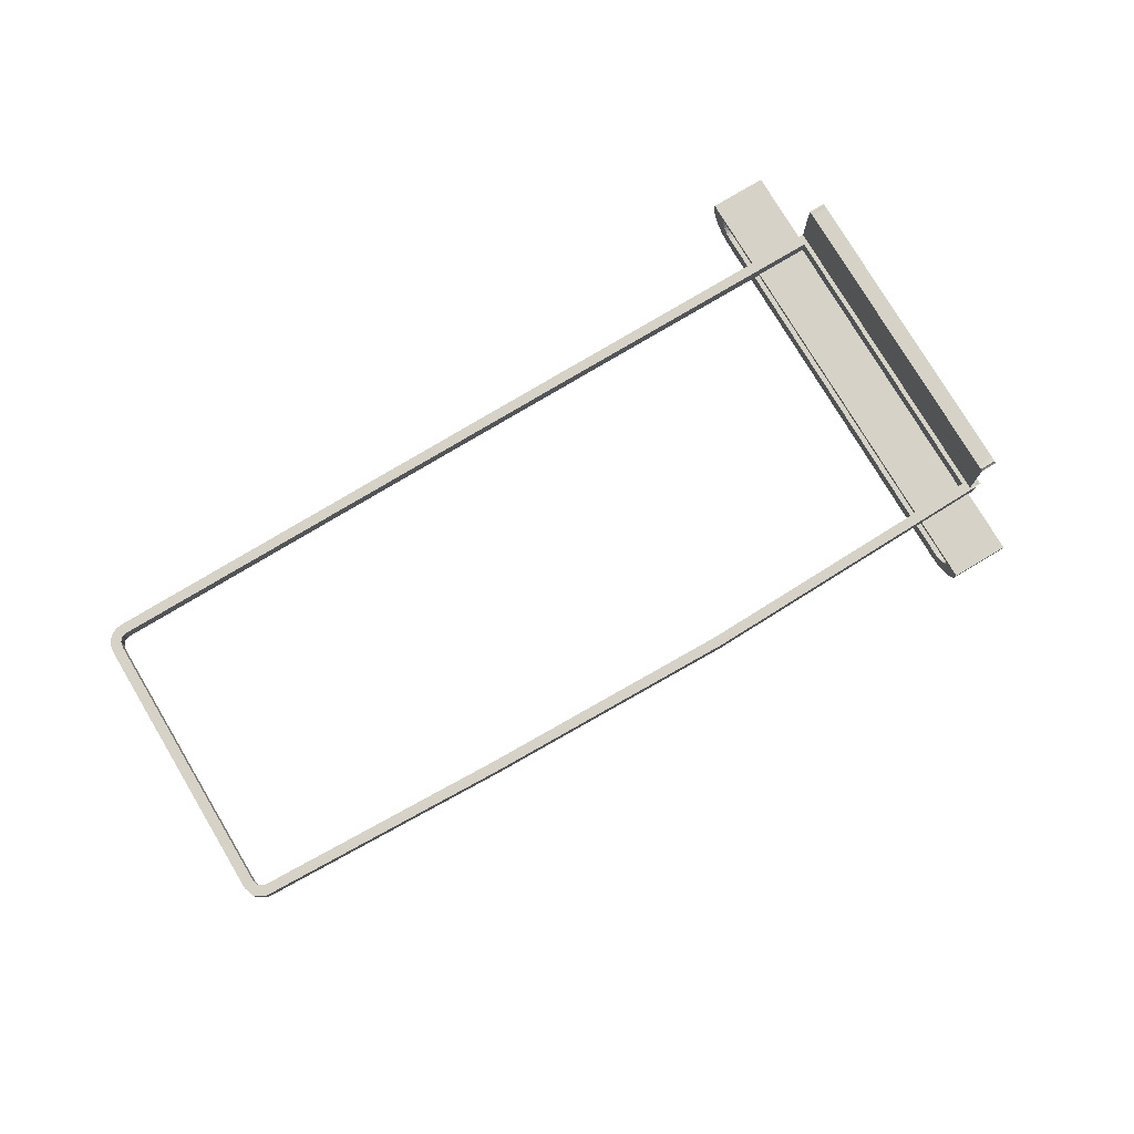
<metadata>
{"format":"obj","ext":"obj","renderer":"f3d","projection":"perspective","resolution":1024,"background":"white","views":[{"elev":77.4,"azim":149.1,"up":"+Y"}]}
</metadata>
<code>
o DoormeshMicrowaveDoorA3_1_GeomSubset_1
v 0.000396 0.002364 -0.1759
v 0.000386 0.002364 -0.1759
v 0.000396 0.002374 -0.1759
v 0.000386 0.002374 -0.1759
v 0.000396 0.002364 -0.1759
v 0.000386 0.002364 -0.1759
v 0.000396 0.002374 -0.1759
v 0.000386 0.002374 -0.1759
v 0.000396 0.002364 -0.1759
v 0.000386 0.002364 -0.1759
v 0.000396 0.002374 -0.1759
v 0.000386 0.002374 -0.1759
v 0.000396 0.002364 -0.1759
v 0.000386 0.002364 -0.1759
v 0.000396 0.002374 -0.1759
v 0.000386 0.002374 -0.1759
v 0.000396 0.002364 -0.1759
v 0.000386 0.002364 -0.1759
v 0.000396 0.002374 -0.1759
v 0.000386 0.002374 -0.1759
v 0.000396 0.002364 -0.1759
v 0.000386 0.002364 -0.1759
v 0.000396 0.002374 -0.1759
v 0.000386 0.002374 -0.1759
v 0.000396 0.002364 -0.1759
v 0.000386 0.002364 -0.1759
v 0.000396 0.002374 -0.1759
v 0.000386 0.002374 -0.1759
v -0.1451 -0.162 -0.1145
v -0.1451 -0.1723 -0.105
v -0.1451 -0.1721 -0.1069
v -0.1451 -0.1716 -0.1086
v -0.1451 -0.1707 -0.1103
v -0.1451 -0.1695 -0.1117
v -0.1451 -0.1681 -0.1129
v -0.1451 -0.1664 -0.1138
v -0.1451 -0.1646 -0.1143
v -0.1775 -0.162 -0.1145
v -0.1775 -0.1723 -0.105
v -0.1775 -0.1721 -0.1069
v -0.1775 -0.1716 -0.1086
v -0.1775 -0.1707 -0.1103
v -0.1775 -0.1695 -0.1117
v -0.1775 -0.1681 -0.1129
v -0.1775 -0.1664 -0.1138
v -0.1775 -0.1646 -0.1143
v -0.1775 -0.162 -0.124
v -0.1775 -0.1818 -0.105
v -0.1775 -0.1814 -0.1087
v -0.1775 -0.1803 -0.1123
v -0.1775 -0.1786 -0.1156
v -0.1775 -0.1762 -0.1185
v -0.1775 -0.1733 -0.1208
v -0.1775 -0.1701 -0.1226
v -0.1775 -0.1665 -0.1237
v -0.1451 -0.162 -0.124
v -0.1451 -0.1818 -0.105
v -0.1451 -0.1814 -0.1087
v -0.1451 -0.1803 -0.1123
v -0.1451 -0.1786 -0.1156
v -0.1451 -0.1762 -0.1185
v -0.1451 -0.1733 -0.1208
v -0.1451 -0.1701 -0.1226
v -0.1451 -0.1665 -0.1237
v -0.1451 -0.162 0.1298
v -0.1451 -0.1646 0.1297
v -0.1775 -0.162 0.1298
v -0.1775 -0.1646 0.1297
v -0.1451 -0.1664 0.1291
v -0.1775 -0.1664 0.1291
v -0.1451 -0.1681 0.1282
v -0.1775 -0.1681 0.1282
v -0.1451 -0.1695 0.1271
v -0.1775 -0.1695 0.1271
v -0.1451 -0.1707 0.1256
v -0.1775 -0.1707 0.1256
v -0.1451 -0.1716 0.124
v -0.1775 -0.1716 0.124
v -0.1451 -0.1721 0.1222
v -0.1775 -0.1721 0.1222
v -0.1451 -0.1723 0.1203
v -0.1775 -0.1723 0.1203
v -0.1775 -0.162 0.1393
v -0.1775 -0.1665 0.139
v -0.1775 -0.1701 0.1379
v -0.1775 -0.1733 0.1361
v -0.1775 -0.1762 0.1338
v -0.1775 -0.1786 0.1309
v -0.1775 -0.1803 0.1276
v -0.1775 -0.1814 0.124
v -0.1775 -0.1818 0.1203
v -0.1451 -0.162 0.1393
v -0.1451 -0.1665 0.139
v -0.1451 -0.1701 0.1379
v -0.1451 -0.1733 0.1361
v -0.1451 -0.1762 0.1338
v -0.1451 -0.1786 0.1309
v -0.1451 -0.1803 0.1276
v -0.1451 -0.1814 0.124
v -0.1451 -0.1818 0.1203
v -0.1451 -0.1596 0.1298
v -0.1775 -0.1596 0.1298
v -0.1451 -0.1596 0.1393
v -0.1775 -0.1596 0.1393
v -0.1775 -0.1596 -0.1145
v -0.1775 -0.1596 -0.124
v -0.1451 -0.1596 -0.124
v -0.1451 -0.1596 -0.1145
v -0.006566 -0.1138 0.09589
v -0.006566 -0.1138 -0.09037
v 0.1375 -0.1138 0.09586
v 0.1375 -0.1138 -0.08675
v 0.2855 -0.1138 0.09373
v 0.2875 -0.1138 -0.07759
v 0.2882 -0.1138 0.0876
v 0.28 -0.1138 0.09575
v 0.2796 -0.1138 -0.08063
v 0.2877 -0.1138 0.09052
v 0.2828 -0.1138 0.09552
v 0.2834 -0.1138 -0.08032
v 0.2887 -0.1138 -0.07352
v 0.2887 -0.1138 -0.07008
v -0.006566 -0.1147 0.09447
v -0.006566 -0.1147 -0.08917
v 0.1375 -0.1147 0.09435
v 0.1375 -0.1147 -0.08555
v 0.2831 -0.1147 0.09391
v 0.285 -0.1147 0.09261
v 0.2834 -0.1147 -0.07912
v 0.2863 -0.1147 -0.07713
v 0.2874 -0.1147 -0.07374
v 0.2864 -0.1147 0.09067
v 0.2869 -0.1147 0.08758
v 0.2799 -0.1147 0.09416
v 0.2796 -0.1147 -0.07943
v 0.2874 -0.1147 -0.07032
v -0.1777 -0.1138 0.08619
v -0.1777 -0.1138 0.09026
v -0.1777 -0.1138 -0.08032
v -0.1777 -0.1138 -0.0761
v -0.1777 -0.1138 0.0929
v -0.1777 -0.1138 0.09574
v -0.1777 -0.1138 -0.08677
v -0.1777 -0.1138 -0.08438
v -0.1777 -0.1147 0.09432
v -0.1777 -0.1147 -0.08557
v 0.3031 -0.1171 -0.1325
v 0.2998 -0.1173 -0.1358
v 0.2998 -0.1138 -0.1325
v 0.3031 -0.1171 0.171
v 0.2998 -0.1138 0.171
v 0.2998 -0.1173 0.1743
v 0.3031 -0.1171 0.09539
v 0.2998 -0.1138 0.09508
v 0.2998 -0.1138 -0.07815
v 0.3031 -0.1171 -0.0783
v -0.006566 -0.1138 0.171
v -0.006566 -0.1173 0.1743
v -0.006566 -0.1173 -0.1358
v -0.006566 -0.1138 -0.1325
v 0.1375 -0.1173 0.1743
v 0.1375 -0.1138 0.171
v 0.1375 -0.1138 -0.1325
v 0.1375 -0.1173 -0.1358
v 0.2879 -0.1138 0.171
v 0.288 -0.1173 0.1743
v 0.288 -0.1173 -0.1358
v 0.288 -0.1138 -0.1325
v 0.2998 -0.1138 0.08758
v 0.3031 -0.1171 0.08758
v 0.2798 -0.1138 -0.1325
v 0.2798 -0.1173 -0.1358
v 0.2798 -0.1173 0.1743
v 0.2799 -0.1138 0.171
v 0.3031 -0.1171 0.09149
v 0.2998 -0.1138 0.09128
v 0.2839 -0.1138 0.171
v 0.2839 -0.1173 0.1743
v 0.2839 -0.1138 -0.1325
v 0.2839 -0.1173 -0.1358
v 0.2998 -0.1138 -0.07335
v 0.3031 -0.1171 -0.07329
v 0.3031 -0.1171 -0.06935
v 0.2998 -0.1138 -0.06951
v -0.1777 -0.1138 -0.1325
v -0.1777 -0.1173 -0.1358
v -0.1777 -0.1173 0.1743
v -0.1777 -0.1138 0.171
v -0.006566 -0.1491 0.1743
v -0.1777 -0.1491 0.1743
v -0.1777 -0.1491 -0.1358
v -0.006566 -0.1491 -0.1358
v 0.1375 -0.1491 -0.1358
v 0.2798 -0.1491 -0.1358
v 0.2839 -0.1491 -0.1358
v 0.288 -0.1491 -0.1358
v 0.2998 -0.1491 -0.1358
v 0.3031 -0.1491 -0.1325
v 0.3031 -0.1491 -0.0783
v 0.3031 -0.1491 -0.07329
v 0.3031 -0.1491 -0.06935
v 0.3031 -0.1491 0.08758
v 0.3031 -0.1491 0.09149
v 0.3031 -0.1491 0.09539
v 0.3031 -0.1491 0.171
v 0.2998 -0.1491 0.1743
v 0.288 -0.1491 0.1743
v 0.2839 -0.1491 0.1743
v 0.2798 -0.1491 0.1743
v 0.1375 -0.1491 0.1743
v -0.1777 -0.1491 0.09026
v -0.1777 -0.1491 0.0929
v -0.1777 -0.1491 -0.08032
v -0.1777 -0.1491 -0.0761
v -0.1777 -0.1491 0.08619
v -0.1777 -0.1491 -0.08438
v -0.006566 -0.1491 0.09447
v 0.1375 -0.1491 0.09435
v -0.006566 -0.1491 -0.08917
v 0.1375 -0.1491 -0.08555
v 0.2831 -0.1491 0.09391
v 0.285 -0.1491 0.09261
v 0.2834 -0.1491 -0.07912
v 0.2863 -0.1491 -0.07713
v 0.2874 -0.1491 -0.07374
v 0.2864 -0.1491 0.09067
v 0.2869 -0.1491 0.08758
v 0.2799 -0.1491 0.09416
v 0.2796 -0.1491 -0.07943
v 0.2874 -0.1491 -0.07032
v -0.1777 -0.1491 -0.08557
v -0.1777 -0.1491 0.09432
v -0.006566 -0.1595 0.09589
v -0.006566 -0.1595 -0.09037
v 0.1375 -0.1595 0.09586
v 0.1375 -0.1595 -0.08675
v 0.2855 -0.1595 0.09373
v 0.2875 -0.1595 -0.07759
v 0.2882 -0.1595 0.0876
v 0.28 -0.1595 0.09575
v 0.2796 -0.1595 -0.08063
v 0.2877 -0.1595 0.09052
v 0.2828 -0.1595 0.09552
v 0.2834 -0.1595 -0.08032
v 0.2887 -0.1595 -0.07352
v 0.2887 -0.1595 -0.07008
v -0.006566 -0.1587 0.09447
v -0.006566 -0.1587 -0.08917
v 0.1375 -0.1587 0.09435
v 0.1375 -0.1587 -0.08555
v 0.2831 -0.1587 0.09391
v 0.285 -0.1587 0.09261
v 0.2834 -0.1587 -0.07912
v 0.2863 -0.1587 -0.07713
v 0.2874 -0.1587 -0.07374
v 0.2864 -0.1587 0.09067
v 0.2869 -0.1587 0.08758
v 0.2799 -0.1587 0.09416
v 0.2796 -0.1587 -0.07943
v 0.2874 -0.1587 -0.07032
v -0.1777 -0.1595 0.08619
v -0.1777 -0.1595 0.09026
v -0.1777 -0.1595 -0.08032
v -0.1777 -0.1595 -0.0761
v -0.1777 -0.1595 0.0929
v -0.1777 -0.1595 0.09574
v -0.1777 -0.1595 -0.08677
v -0.1777 -0.1595 -0.08438
v -0.1777 -0.1587 0.09432
v -0.1777 -0.1587 -0.08557
v 0.3031 -0.1562 -0.1325
v 0.2998 -0.156 -0.1358
v 0.2998 -0.1595 -0.1325
v 0.3031 -0.1562 0.171
v 0.2998 -0.1595 0.171
v 0.2998 -0.156 0.1743
v 0.3031 -0.1562 0.09539
v 0.2998 -0.1595 0.09508
v 0.2998 -0.1595 -0.07815
v 0.3031 -0.1562 -0.0783
v -0.006566 -0.1595 0.171
v -0.006566 -0.156 0.1743
v -0.006566 -0.156 -0.1358
v -0.006566 -0.1595 -0.1325
v 0.1375 -0.156 0.1743
v 0.1375 -0.1595 0.171
v 0.1375 -0.1595 -0.1325
v 0.1375 -0.156 -0.1358
v 0.2879 -0.1595 0.171
v 0.288 -0.156 0.1743
v 0.288 -0.156 -0.1358
v 0.288 -0.1595 -0.1325
v 0.2998 -0.1595 0.08758
v 0.3031 -0.1562 0.08758
v 0.2798 -0.1595 -0.1325
v 0.2798 -0.156 -0.1358
v 0.2798 -0.156 0.1743
v 0.2799 -0.1595 0.171
v 0.3031 -0.1562 0.09149
v 0.2998 -0.1595 0.09128
v 0.2839 -0.1595 0.171
v 0.2839 -0.156 0.1743
v 0.2839 -0.1595 -0.1325
v 0.2839 -0.156 -0.1358
v 0.2998 -0.1595 -0.07335
v 0.3031 -0.1562 -0.07329
v 0.3031 -0.1562 -0.06935
v 0.2998 -0.1595 -0.06951
v -0.1777 -0.1595 -0.1325
v -0.1777 -0.156 -0.1358
v -0.1777 -0.156 0.1743
v -0.1777 -0.1595 0.171
v -0.1868 -0.1138 0.09026
v -0.1868 -0.1138 0.0929
v -0.1868 -0.1138 -0.08032
v -0.1868 -0.1138 -0.0761
v -0.1868 -0.1138 0.08619
v -0.1868 -0.1173 0.1743
v -0.1868 -0.1491 0.1743
v -0.1868 -0.1138 -0.1325
v -0.1868 -0.1138 -0.08677
v -0.1868 -0.1138 -0.08438
v -0.1868 -0.1138 0.09574
v -0.1868 -0.1138 0.171
v -0.1868 -0.1147 -0.08557
v -0.1868 -0.1147 0.09432
v -0.1868 -0.1173 -0.1358
v -0.1868 -0.1491 -0.1358
v -0.1868 -0.1595 0.09026
v -0.1868 -0.1595 0.0929
v -0.1868 -0.1595 -0.08032
v -0.1868 -0.1595 -0.0761
v -0.1868 -0.1595 0.08619
v -0.1868 -0.156 0.1743
v -0.1868 -0.1595 -0.1325
v -0.1868 -0.1595 -0.08677
v -0.1868 -0.1595 -0.08438
v -0.1868 -0.1595 0.09574
v -0.1868 -0.1595 0.171
v -0.1868 -0.1587 -0.08557
v -0.1868 -0.1587 0.09432
v -0.1868 -0.156 -0.1358
v -0.1757 -0.1035 0.153
v -0.1804 -0.1035 0.153
v -0.1772 -0.09474 0.1481
v -0.1789 -0.09474 0.1481
v -0.1772 -0.09337 0.1426
v -0.1789 -0.09337 0.1426
v -0.1757 -0.1124 0.152
v -0.1804 -0.1124 0.152
v -0.1804 -0.1101 0.1573
v -0.1757 -0.1101 0.1573
v -0.1772 -0.09363 0.1352
v -0.1789 -0.09363 0.1352
v -0.1804 -0.1031 0.1329
v -0.1757 -0.1031 0.1329
v -0.1797 -0.0968 0.15
v -0.1804 -0.1002 0.1515
v -0.1757 -0.1002 0.1515
v -0.1763 -0.0968 0.15
v -0.1757 -0.1004 0.1431
v -0.1762 -0.09614 0.1426
v -0.1757 -0.1003 0.132
v -0.1762 -0.09607 0.1329
v -0.1804 -0.1003 0.132
v -0.1799 -0.09607 0.1329
v -0.1804 -0.1004 0.1431
v -0.1799 -0.09617 0.1426
v -0.1757 -0.1041 0.1428
v -0.1757 -0.105 0.1473
v -0.1804 -0.1041 0.1428
v -0.1804 -0.105 0.1473
v -0.1757 -0.1205 0.1596
v -0.1804 -0.1205 0.1596
v -0.1804 -0.1167 0.1636
v -0.1757 -0.1167 0.1636
v -0.1757 -0.1035 -0.09899
v -0.1804 -0.1035 -0.09899
v -0.1772 -0.09474 -0.1039
v -0.1789 -0.09474 -0.1039
v -0.1772 -0.09337 -0.1093
v -0.1789 -0.09337 -0.1093
v -0.1757 -0.1124 -0.0999
v -0.1804 -0.1124 -0.0999
v -0.1804 -0.1101 -0.09464
v -0.1757 -0.1101 -0.09464
v -0.1772 -0.09363 -0.1167
v -0.1789 -0.09363 -0.1167
v -0.1804 -0.1031 -0.1191
v -0.1757 -0.1031 -0.1191
v -0.1797 -0.0968 -0.102
v -0.1804 -0.1002 -0.1005
v -0.1757 -0.1002 -0.1005
v -0.1763 -0.0968 -0.102
v -0.1757 -0.1004 -0.1089
v -0.1762 -0.09614 -0.1093
v -0.1757 -0.1003 -0.12
v -0.1762 -0.09607 -0.119
v -0.1804 -0.1003 -0.12
v -0.1799 -0.09607 -0.119
v -0.1804 -0.1004 -0.1089
v -0.1799 -0.09617 -0.1093
v -0.1757 -0.1041 -0.1091
v -0.1757 -0.105 -0.1047
v -0.1804 -0.1041 -0.1091
v -0.1804 -0.105 -0.1047
v -0.1757 -0.1205 -0.09231
v -0.1804 -0.1205 -0.09231
v -0.1804 -0.1167 -0.08838
v -0.1757 -0.1167 -0.08838
v 0.2847 -0.1165 -0.09963
v 0.2843 -0.1134 -0.09963
v 0.2851 -0.1104 -0.09963
v 0.287 -0.1079 -0.09963
v 0.2897 -0.1063 -0.09963
v 0.2928 -0.1059 -0.09963
v 0.2958 -0.1067 -0.09963
v 0.2847 -0.1165 -0.09759
v 0.2843 -0.1134 -0.09759
v 0.2851 -0.1104 -0.09759
v 0.287 -0.1079 -0.09759
v 0.2897 -0.1063 -0.09759
v 0.2928 -0.1059 -0.09759
v 0.2958 -0.1067 -0.09759
v 0.2903 -0.115 -0.09963
v 0.2901 -0.114 -0.09963
v 0.2904 -0.113 -0.09963
v 0.291 -0.1123 -0.09963
v 0.2918 -0.1118 -0.09963
v 0.2928 -0.1116 -0.09963
v 0.2937 -0.1119 -0.09963
v 0.2903 -0.115 -0.09759
v 0.2901 -0.114 -0.09759
v 0.2904 -0.113 -0.09759
v 0.291 -0.1123 -0.09759
v 0.2918 -0.1118 -0.09759
v 0.2928 -0.1116 -0.09759
v 0.2937 -0.1119 -0.09759
v 0.2847 -0.1165 0.1391
v 0.2843 -0.1134 0.1391
v 0.2851 -0.1104 0.1391
v 0.287 -0.1079 0.1391
v 0.2897 -0.1063 0.1391
v 0.2928 -0.1059 0.1391
v 0.2958 -0.1067 0.1391
v 0.2847 -0.1165 0.1411
v 0.2843 -0.1134 0.1411
v 0.2851 -0.1104 0.1411
v 0.287 -0.1079 0.1411
v 0.2897 -0.1063 0.1411
v 0.2928 -0.1059 0.1411
v 0.2958 -0.1067 0.1411
v 0.2903 -0.115 0.1391
v 0.2901 -0.114 0.1391
v 0.2904 -0.113 0.1391
v 0.291 -0.1123 0.1391
v 0.2918 -0.1118 0.1391
v 0.2928 -0.1116 0.1391
v 0.2937 -0.1119 0.1391
v 0.2903 -0.115 0.1411
v 0.2901 -0.114 0.1411
v 0.2904 -0.113 0.1411
v 0.291 -0.1123 0.1411
v 0.2918 -0.1118 0.1411
v 0.2928 -0.1116 0.1411
v 0.2937 -0.1119 0.1411
v -0.1451 -0.162 -0.1145
v -0.1451 -0.162 -0.1145
v -0.1451 -0.162 -0.1145
v -0.1451 -0.162 -0.1145
v -0.1451 -0.162 -0.1145
v -0.1775 -0.162 -0.1145
v -0.1775 -0.162 -0.1145
v -0.1775 -0.162 -0.1145
v -0.1775 -0.162 -0.1145
v -0.1775 -0.162 -0.1145
v -0.1775 -0.1596 -0.1145
v -0.1775 -0.1596 -0.1145
v -0.1775 -0.1596 -0.1145
v -0.1775 -0.1596 -0.1145
v -0.1451 -0.1596 -0.1145
v -0.1451 -0.1596 -0.1145
v -0.1451 -0.1596 -0.1145
v -0.1451 -0.1596 -0.1145
v 0.2935 -0.1558 0.1072
v -0.1792 -0.1558 0.1083
v 0.2935 -0.1558 -0.08982
v -0.1792 -0.1558 -0.09088
v 0.2935 -0.1554 0.1072
v -0.1792 -0.1554 0.1083
v 0.2935 -0.1554 -0.08982
v -0.1792 -0.1554 -0.09088
v -0.1751 -0.1507 0.08509
v -0.1751 -0.1507 0.08758
v -0.1751 -0.1507 -0.07621
v -0.1751 -0.1507 -0.07222
v -0.1751 -0.1507 0.08124
v -0.1751 -0.1507 -0.08005
v -0.006566 -0.1507 0.08907
v 0.1375 -0.1507 0.08896
v -0.006566 -0.1507 -0.08458
v 0.1375 -0.1507 -0.08115
v 0.2809 -0.1507 0.08854
v 0.2828 -0.1507 0.08731
v 0.2811 -0.1507 -0.07508
v 0.2841 -0.1507 -0.0732
v 0.2852 -0.1507 -0.06999
v 0.2841 -0.1507 0.08547
v 0.2847 -0.1507 0.08256
v 0.2777 -0.1507 0.08877
v 0.2774 -0.1507 -0.07537
v 0.2851 -0.1507 -0.06675
v -0.1751 -0.1507 -0.08118
v -0.1751 -0.1507 0.08892
v -0.006566 -0.1603 0.08907
v -0.006566 -0.1603 -0.08458
v 0.1375 -0.1603 0.08896
v 0.1375 -0.1603 -0.08115
v 0.2809 -0.1603 0.08854
v 0.2828 -0.1603 0.08731
v 0.2811 -0.1603 -0.07508
v 0.2841 -0.1603 -0.0732
v 0.2852 -0.1603 -0.06999
v 0.2841 -0.1603 0.08547
v 0.2847 -0.1603 0.08256
v 0.2777 -0.1603 0.08877
v 0.2774 -0.1603 -0.07537
v 0.2851 -0.1603 -0.06675
v -0.1751 -0.1612 0.08124
v -0.1751 -0.1612 0.08509
v -0.1751 -0.1612 -0.07621
v -0.1751 -0.1612 -0.07222
v -0.1751 -0.1612 0.08758
v -0.1751 -0.1612 -0.08005
v -0.1751 -0.1603 0.08892
v -0.1751 -0.1603 -0.08118
v -0.1811 -0.1612 0.08509
v -0.1811 -0.1612 0.08758
v -0.1811 -0.1507 0.08758
v -0.1811 -0.1507 0.08509
v -0.1811 -0.1612 -0.07621
v -0.1811 -0.1612 -0.07222
v -0.1811 -0.1507 -0.07222
v -0.1811 -0.1507 -0.07621
v -0.1811 -0.1612 0.08124
v -0.1811 -0.1507 0.08124
v -0.1811 -0.1612 -0.08005
v -0.1811 -0.1507 -0.08005
v -0.006562 -0.1603 0.09474
v 0.1375 -0.1603 0.09463
v 0.1375 -0.1507 0.09463
v -0.006572 -0.1507 0.09474
v -0.006554 -0.1603 -0.09026
v 0.1376 -0.1603 -0.08683
v -0.006554 -0.1507 -0.09026
v 0.1377 -0.1507 -0.08682
v 0.2829 -0.1603 0.09408
v 0.2871 -0.1603 0.09141
v 0.2871 -0.1507 0.09141
v 0.2829 -0.1507 0.09408
v 0.2832 -0.1603 -0.08061
v 0.2892 -0.1603 -0.0768
v 0.2832 -0.1507 -0.08061
v 0.2892 -0.1507 -0.0768
v 0.2912 -0.1603 -0.07082
v 0.2912 -0.1507 -0.07082
v 0.2898 -0.1603 0.08767
v 0.2907 -0.1603 0.08306
v 0.2907 -0.1507 0.08306
v 0.2898 -0.1507 0.08767
v 0.2779 -0.1603 0.09445
v 0.2779 -0.1507 0.09445
v 0.2777 -0.1603 -0.08104
v 0.2779 -0.1507 -0.08102
v 0.2911 -0.1603 -0.06668
v 0.2911 -0.1507 -0.06674
v -0.1811 -0.1603 -0.08674
v -0.1811 -0.1507 -0.08674
v -0.1811 -0.1603 0.09459
v -0.1811 -0.1507 0.09459
f 5 6 8 7
f 66 65 67 68
f 69 66 68 70
f 71 69 70 72
f 73 71 72 74
f 75 73 74 76
f 77 75 76 78
f 79 77 78 80
f 81 79 80 82
f 31 30 39 40
f 32 31 40 41
f 33 32 41 42
f 34 33 42 43
f 35 34 43 44
f 36 35 44 45
f 37 36 45 46
f 471 37 46 476
f 68 67 83 84
f 70 68 84 85
f 72 70 85 86
f 74 72 86 87
f 76 74 87 88
f 78 76 88 89
f 80 78 89 90
f 82 80 90 91
f 40 39 48 49
f 41 40 49 50
f 42 41 50 51
f 43 42 51 52
f 44 43 52 53
f 45 44 53 54
f 46 45 54 55
f 475 46 55 47
f 84 83 92 93
f 85 84 93 94
f 86 85 94 95
f 87 86 95 96
f 88 87 96 97
f 89 88 97 98
f 90 89 98 99
f 91 90 99 100
f 49 48 57 58
f 50 49 58 59
f 51 50 59 60
f 52 51 60 61
f 53 52 61 62
f 54 53 62 63
f 55 54 63 64
f 47 55 64 56
f 93 92 65 66
f 94 93 66 69
f 95 94 69 71
f 96 95 71 73
f 97 96 73 75
f 98 97 75 77
f 99 98 77 79
f 100 99 79 81
f 58 57 30 31
f 59 58 31 32
f 60 59 32 33
f 61 60 33 34
f 62 61 34 35
f 63 62 35 36
f 64 63 36 37
f 56 64 37 470
f 102 101 103 104
f 478 106 107 482
f 39 30 81 82
f 48 39 82 91
f 57 48 91 100
f 30 57 100 81
f 473 468 483 479
f 65 92 103 101
f 92 83 104 103
f 83 67 102 104
f 474 47 106 480
f 47 56 107 106
f 56 469 484 107
f 67 65 29 472
f 65 101 108 467
f 101 102 105 481
f 102 67 38 477
f 138 211 212 141
f 139 213 214 140
f 140 214 215 137
f 144 216 213 139
f 137 215 211 138
f 146 231 216 144
f 141 212 232 145
f 262 265 212 211
f 263 264 214 213
f 264 261 215 214
f 268 263 213 216
f 261 262 211 215
f 270 268 216 231
f 265 269 232 212
f 138 141 314 313
f 139 140 316 315
f 140 137 317 316
f 144 139 315 322
f 137 138 313 317
f 146 144 322 325
f 141 145 326 314
f 265 262 329 330
f 264 263 331 332
f 261 264 332 333
f 263 268 337 331
f 262 261 333 329
f 268 270 340 337
f 269 265 330 341
f 537 540 539 538
f 541 544 543 542
f 542 543 546 545
f 547 548 544 541
f 545 546 540 537
f 549 552 551 550
f 554 556 555 553
f 557 560 559 558
f 562 564 563 561
f 565 566 564 562
f 567 570 569 568
f 550 551 572 571
f 573 574 556 554
f 558 559 570 567
f 571 572 560 557
f 561 563 574 573
f 575 576 566 565
f 568 569 576 575
f 553 555 578 577
f 577 578 548 547
f 579 580 552 549
f 538 539 580 579
f 530 533 494 493
f 531 532 496 495
f 532 529 497 496
f 534 531 495 498
f 529 530 493 497
f 515 517 500 499
f 518 516 501 502
f 519 520 504 503
f 522 521 505 506
f 523 522 506 507
f 524 525 509 508
f 517 526 510 500
f 527 518 502 511
f 520 524 508 504
f 526 519 503 510
f 521 527 511 505
f 528 523 507 512
f 525 528 512 509
f 516 536 513 501
f 536 534 498 513
f 535 515 499 514
f 533 535 514 494
f 530 537 538 533
f 494 539 540 493
f 531 541 542 532
f 496 543 544 495
f 532 542 545 529
f 497 546 543 496
f 534 547 541 531
f 495 544 548 498
f 529 545 537 530
f 493 540 546 497
f 515 549 550 517
f 500 551 552 499
f 518 554 553 516
f 501 555 556 502
f 519 557 558 520
f 504 559 560 503
f 522 562 561 521
f 505 563 564 506
f 523 565 562 522
f 506 564 566 507
f 524 567 568 525
f 509 569 570 508
f 517 550 571 526
f 510 572 551 500
f 527 573 554 518
f 502 556 574 511
f 520 558 567 524
f 508 570 559 504
f 526 571 557 519
f 503 560 572 510
f 521 561 573 527
f 511 574 563 505
f 528 575 565 523
f 507 566 576 512
f 525 568 575 528
f 512 576 569 509
f 516 553 577 536
f 513 578 555 501
f 536 577 547 534
f 498 548 578 513
f 535 579 549 515
f 499 552 580 514
f 533 538 579 535
f 514 580 539 494

</code>
